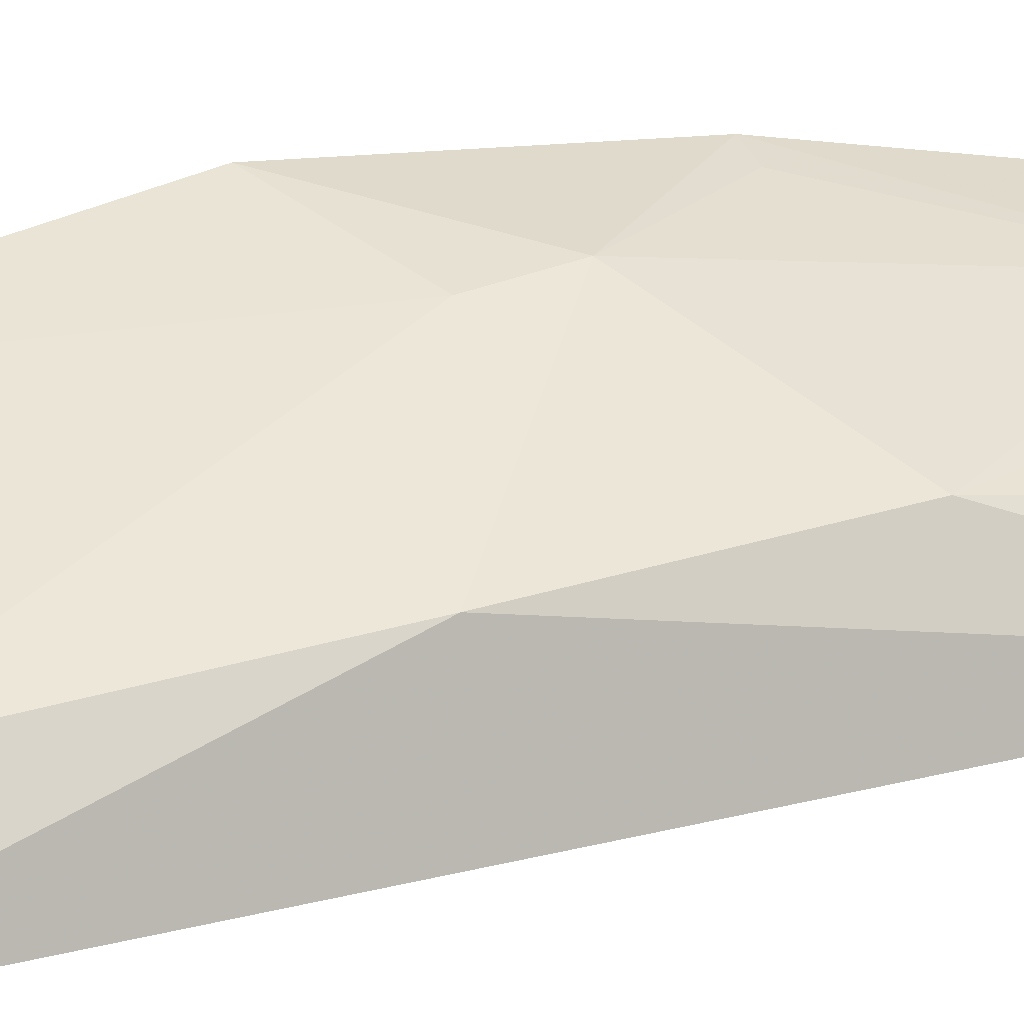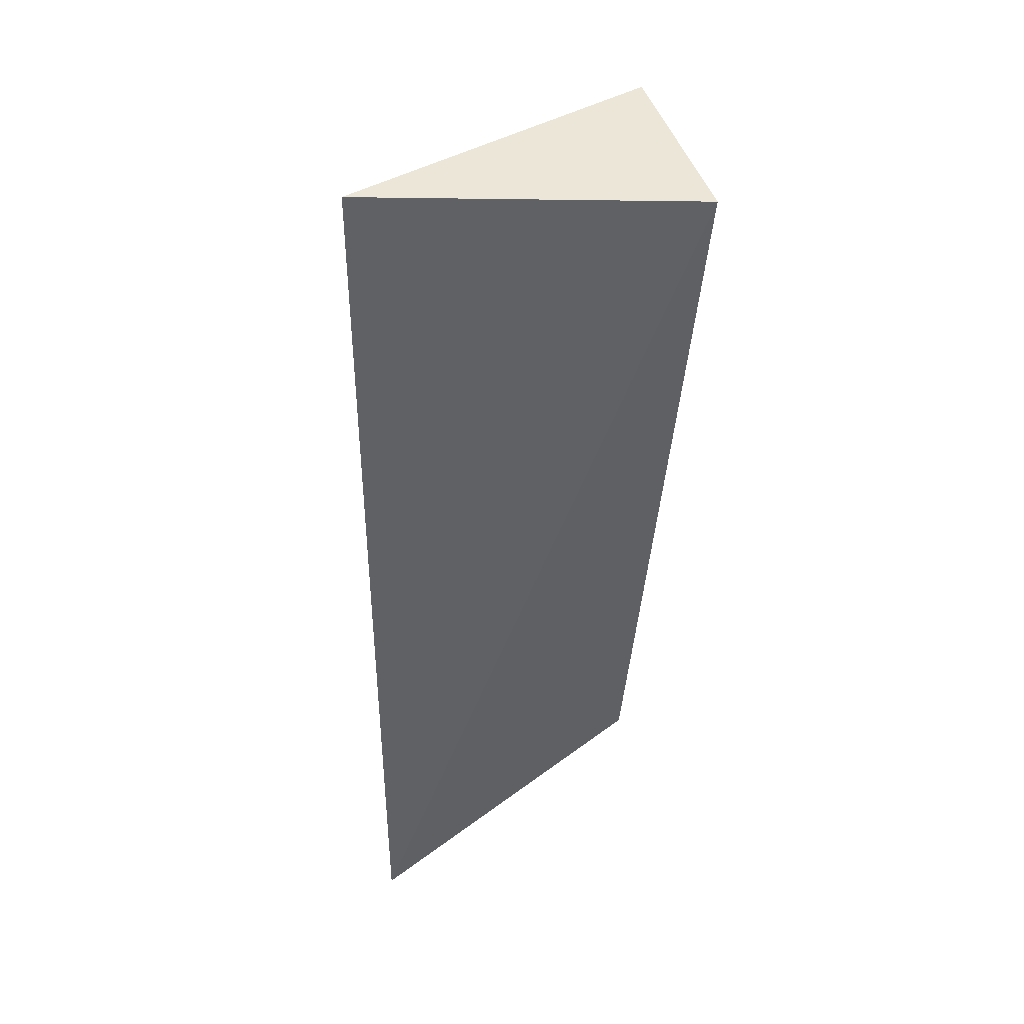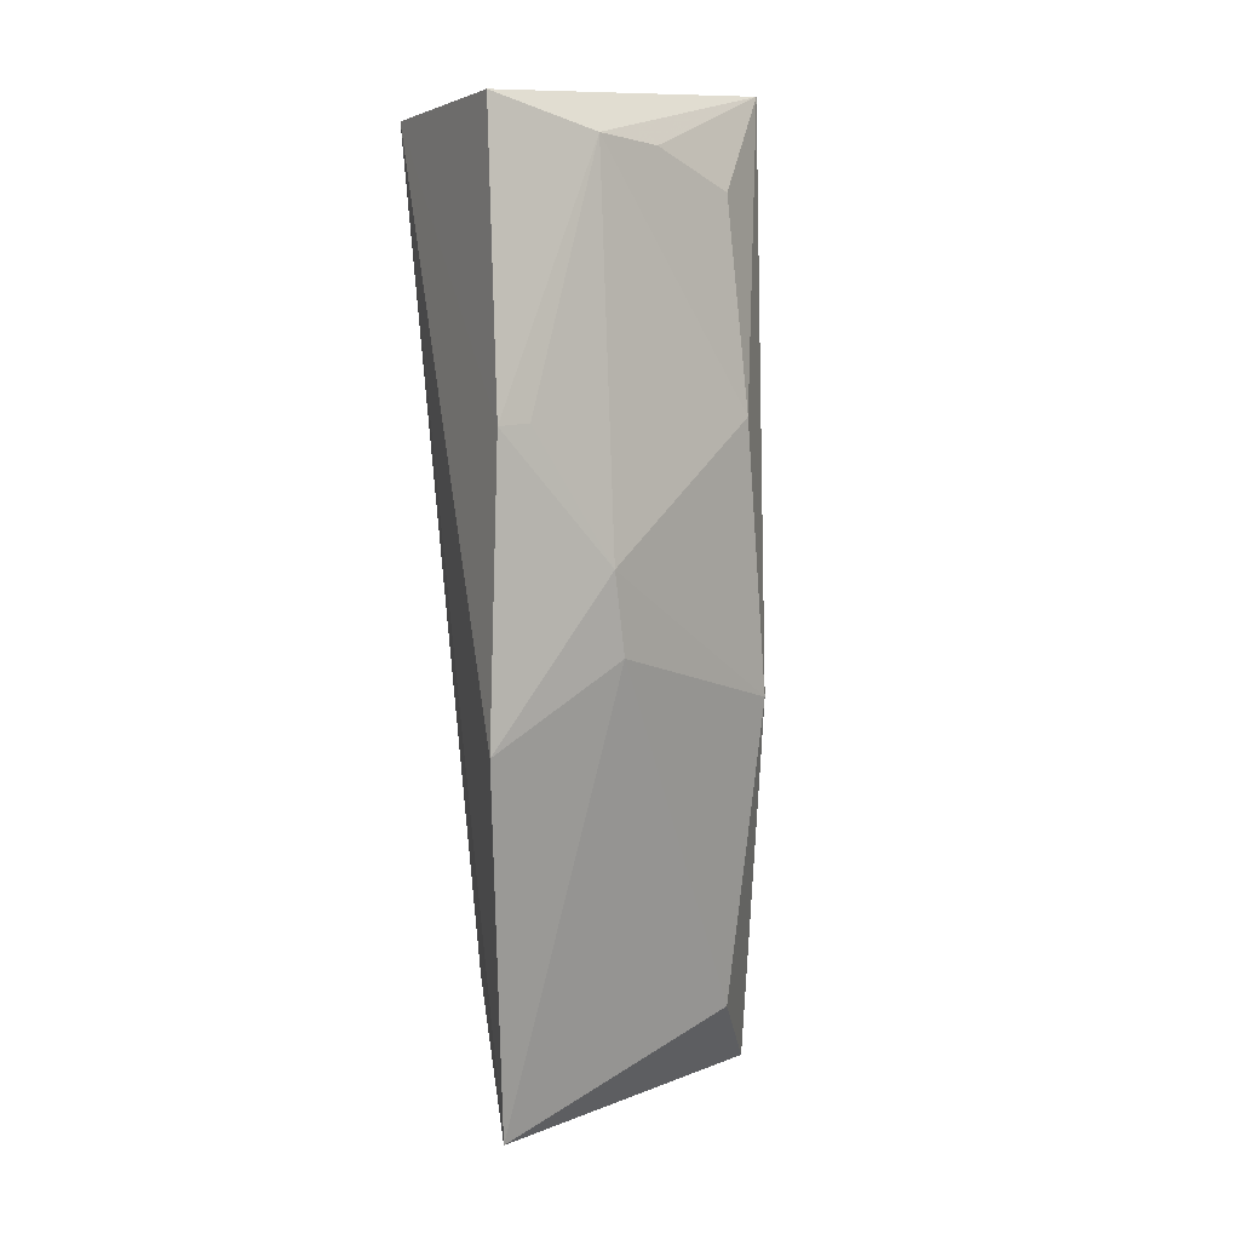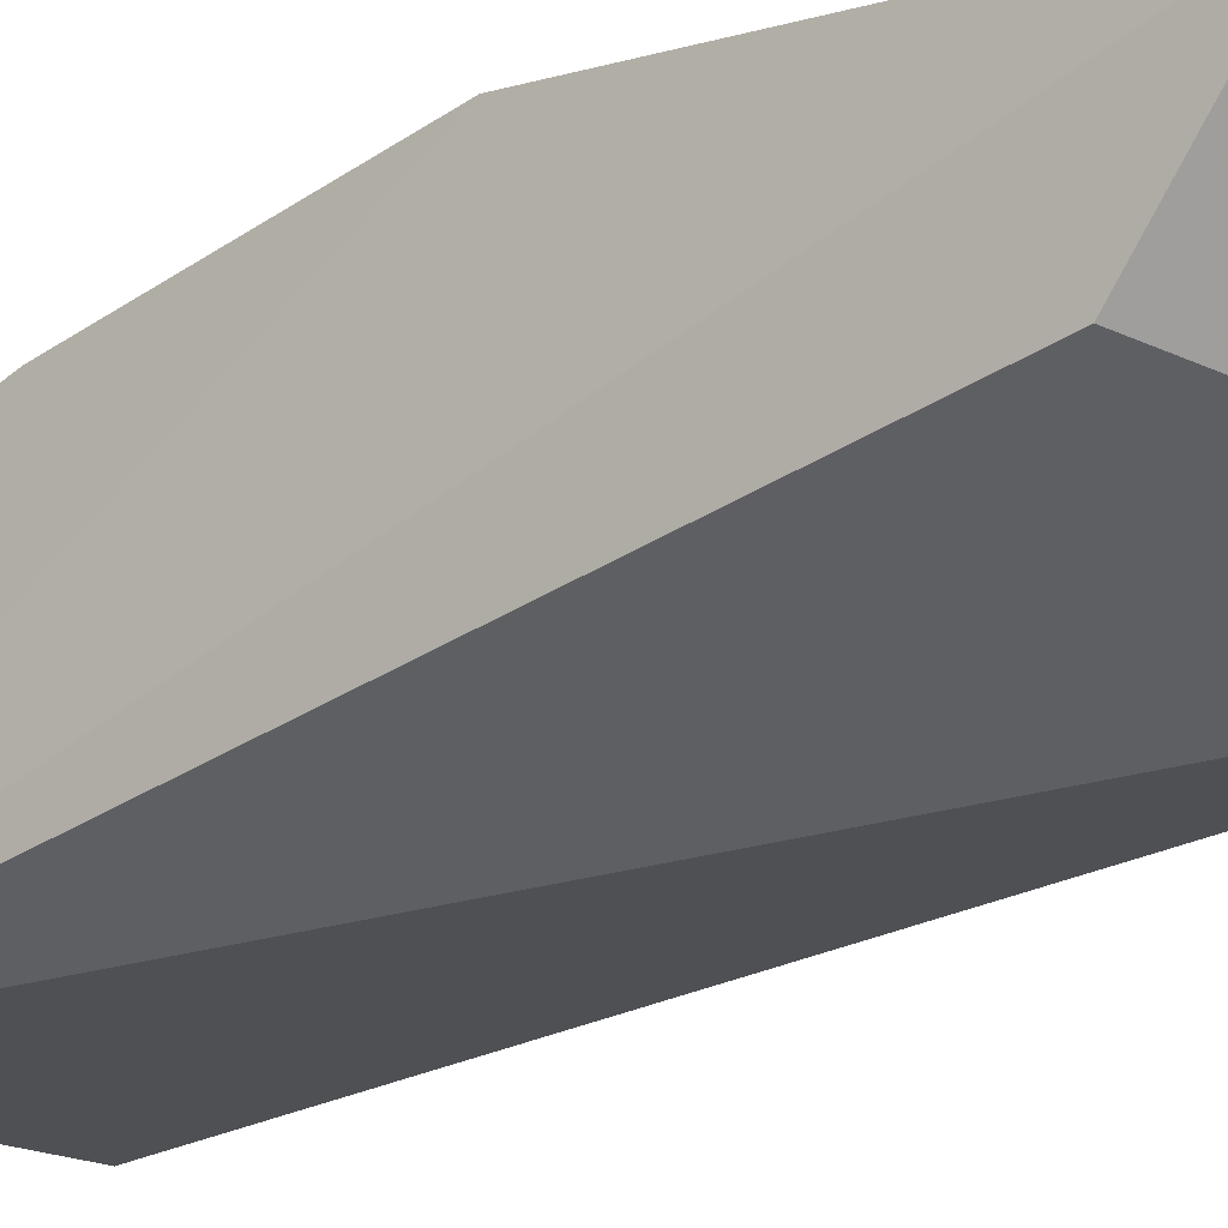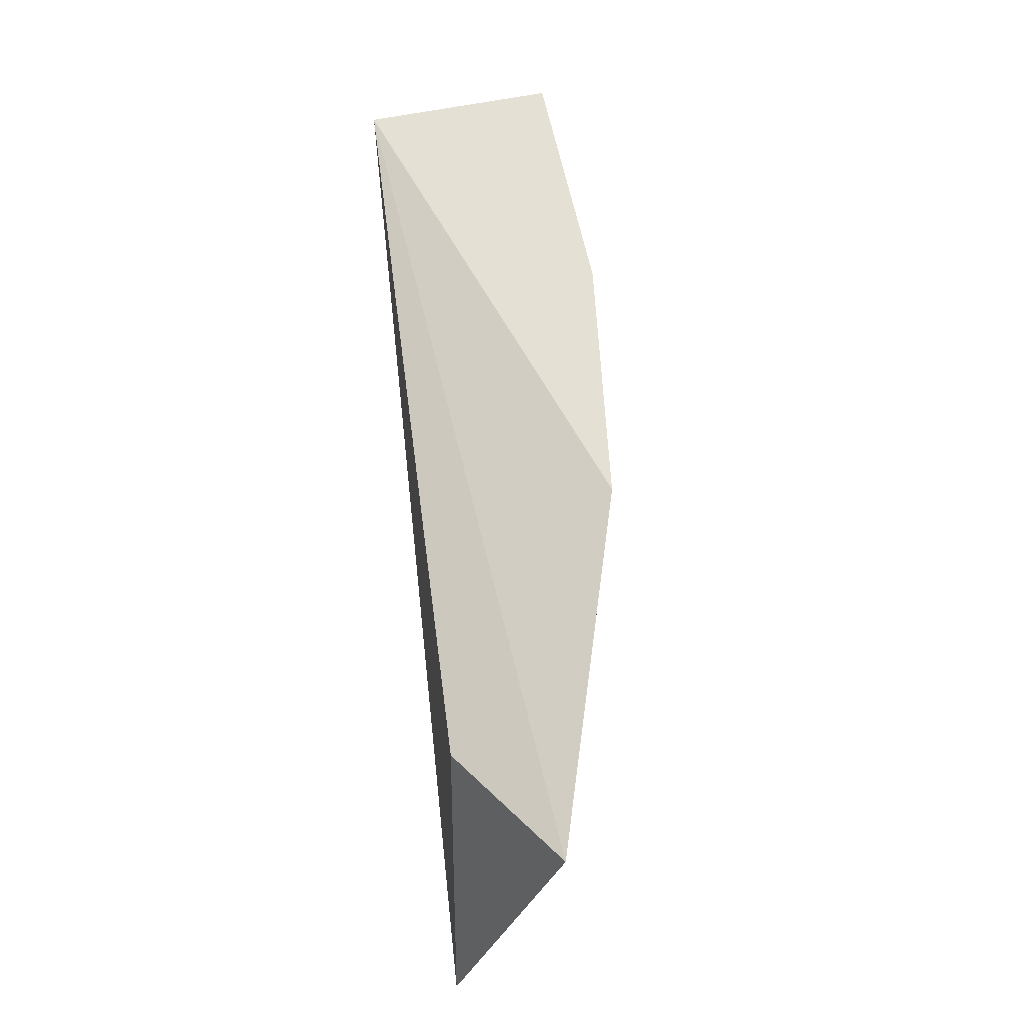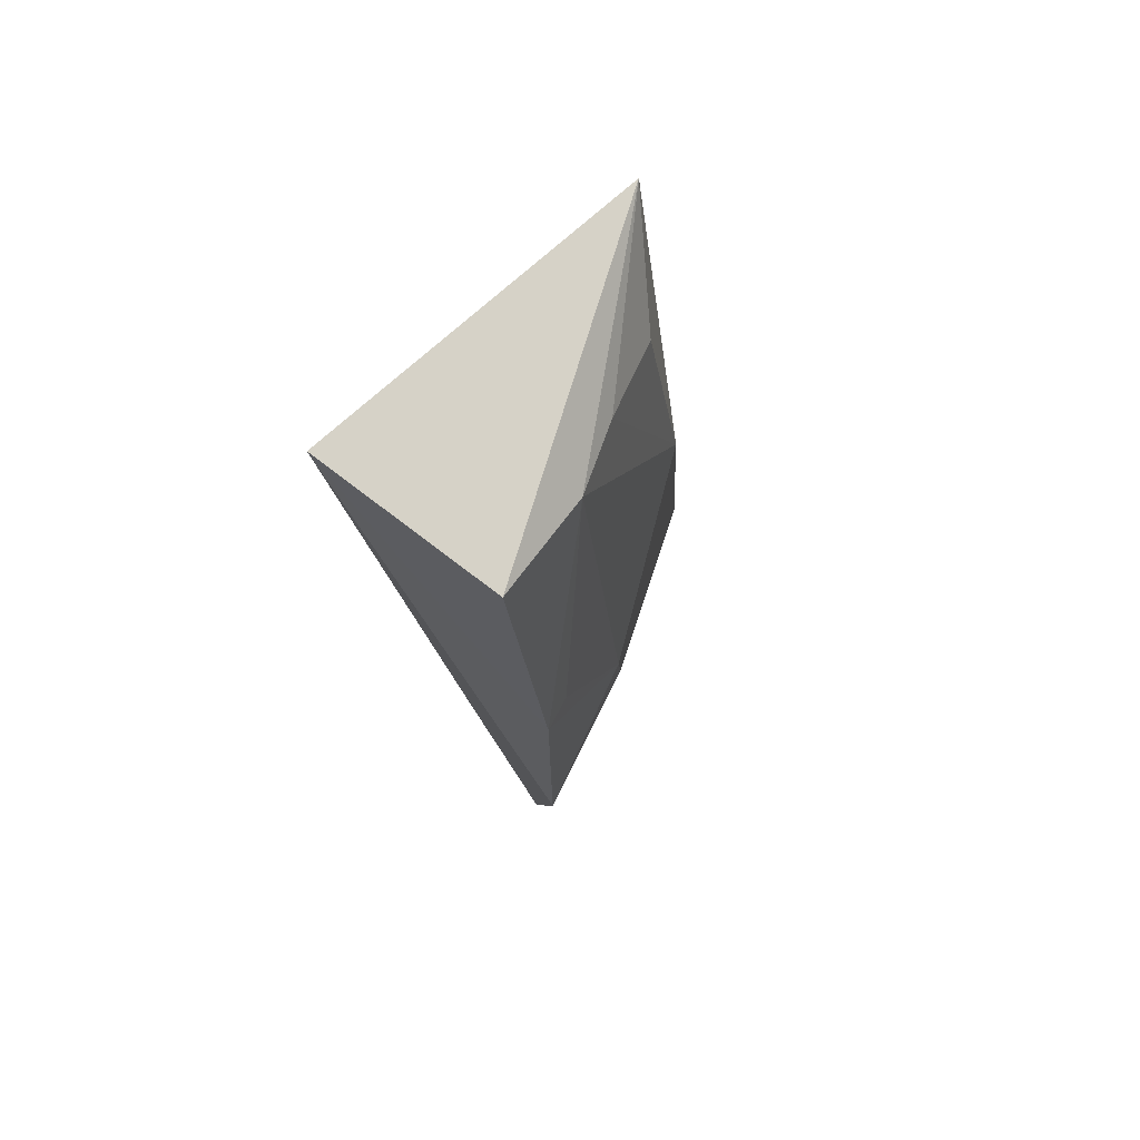
<metadata>
{"format":"obj","ext":"obj","renderer":"f3d","projection":"perspective","resolution":1024,"background":"white","views":[{"elev":25.4,"azim":68.8,"up":"+Z"},{"elev":40.6,"azim":165.1,"up":"+Y"},{"elev":9.6,"azim":-24.0,"up":"+Y"},{"elev":-25.8,"azim":-49.2,"up":"+Z"},{"elev":-28.9,"azim":-79.5,"up":"+Y"},{"elev":74.2,"azim":-48.7,"up":"+Y"}]}
</metadata>
<code>
v 0.2646 -0.186 0.164
v 0.2427 -0.1541 0.1954
v 0.1478 -0.1775 0.2254
v 0.1474 0.153 0.2203
v 0.2652 0.1569 0.1674
v 0.182 0.008463 0.2364
v 0.1439 0.1469 0.1494
v 0.2506 -0.04292 0.2061
v 0.1862 -0.0201 0.2346
v 0.1367 -0.04506 0.2458
v 0.2106 0.1382 0.2054
v 0.1558 -0.1342 0.1843
v 0.1423 0.05422 0.2401
v 0.1862 0.1415 0.2153
v 0.2424 0.05168 0.2078
v 0.1539 0.05458 0.2373
v 0.2407 0.124 0.1947
f 1 2 3
f 7 5 1
f 7 4 5
f 8 2 1
f 8 1 5
f 9 3 2
f 9 8 6
f 9 2 8
f 10 9 6
f 10 3 9
f 10 7 3
f 12 7 1
f 12 1 3
f 12 3 7
f 13 10 6
f 13 4 7
f 13 7 10
f 14 11 5
f 14 5 4
f 14 4 13
f 15 8 5
f 15 6 8
f 15 14 6
f 15 11 14
f 16 14 13
f 16 13 6
f 16 6 14
f 17 15 5
f 17 5 11
f 17 11 15

</code>
